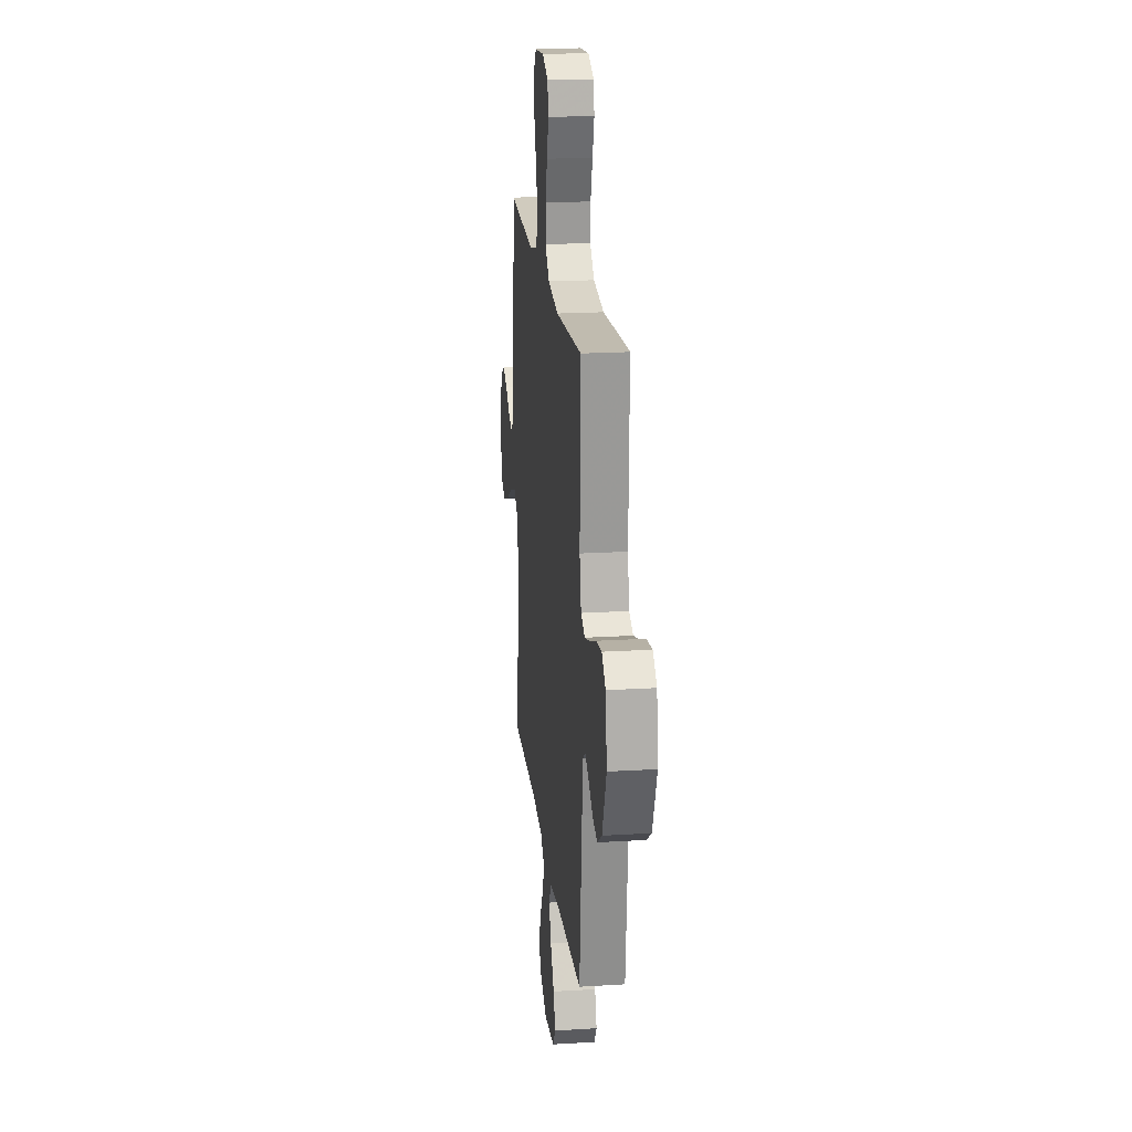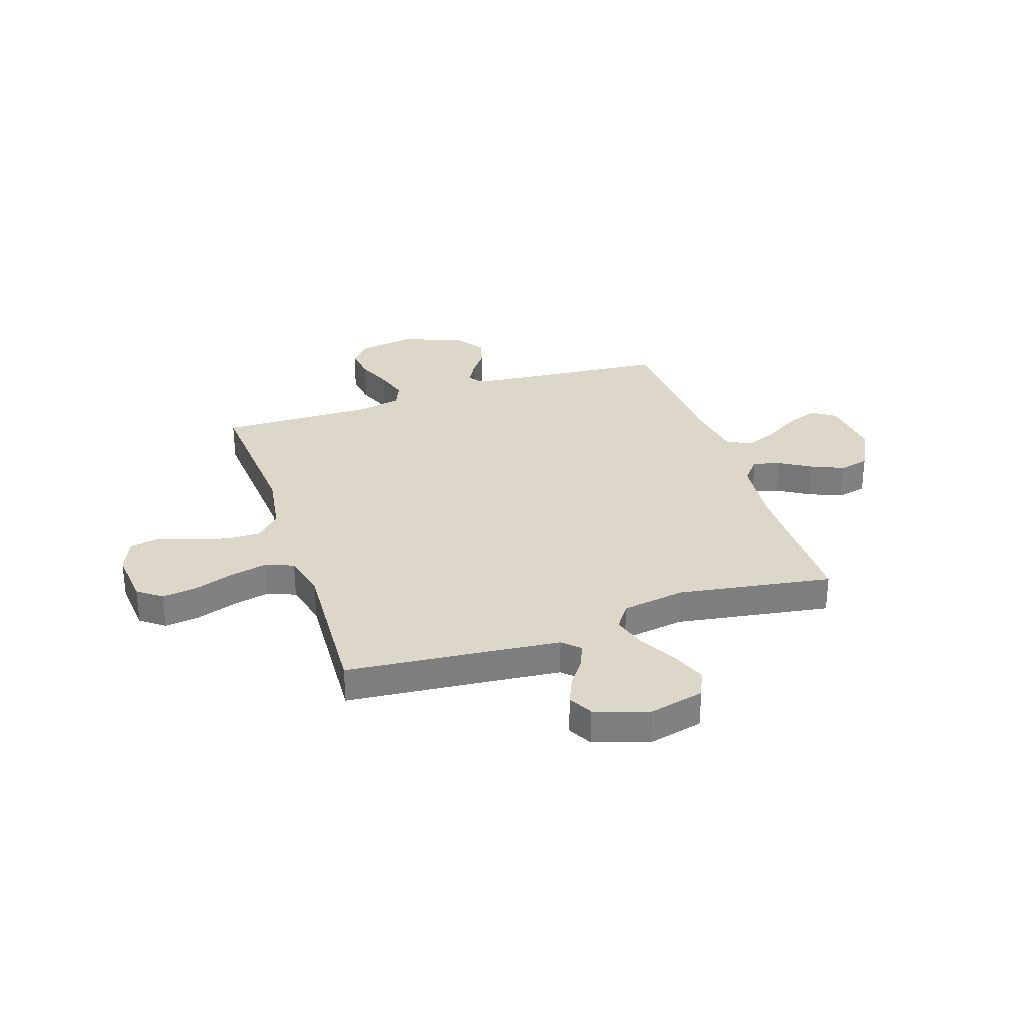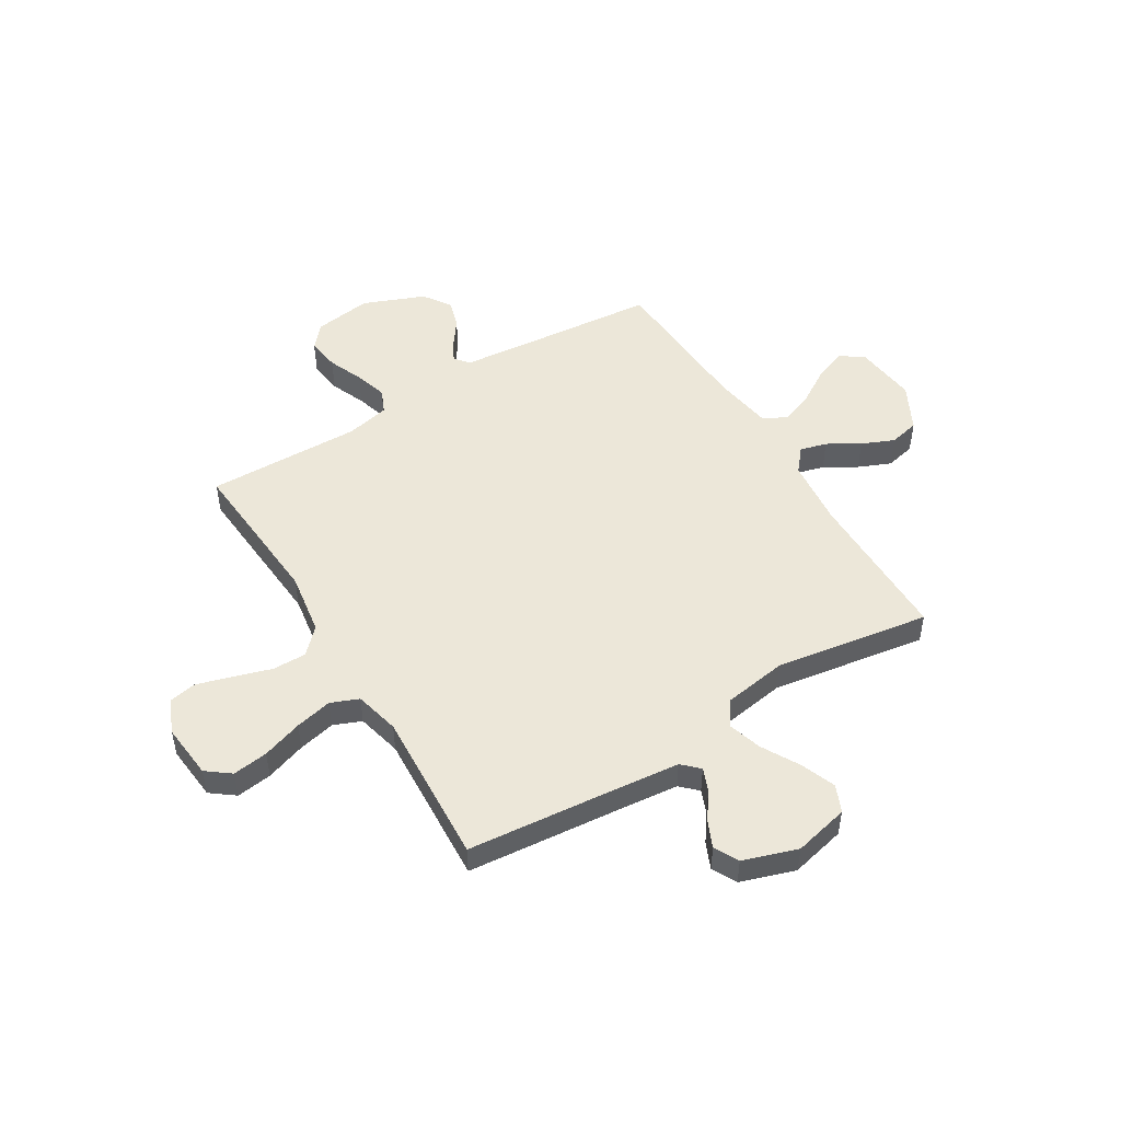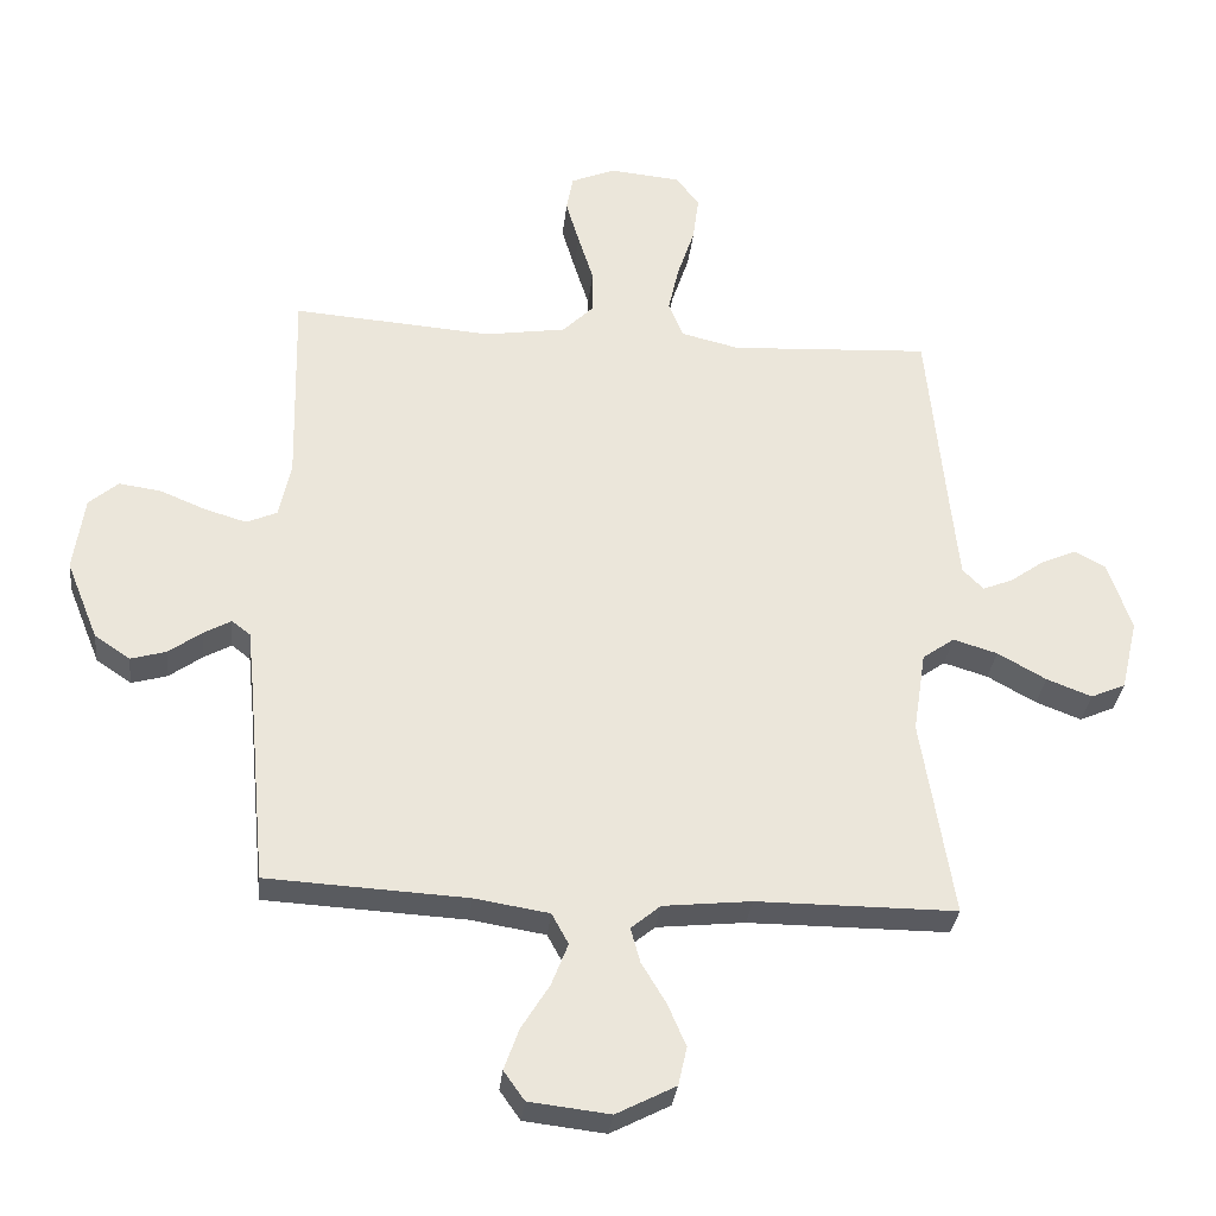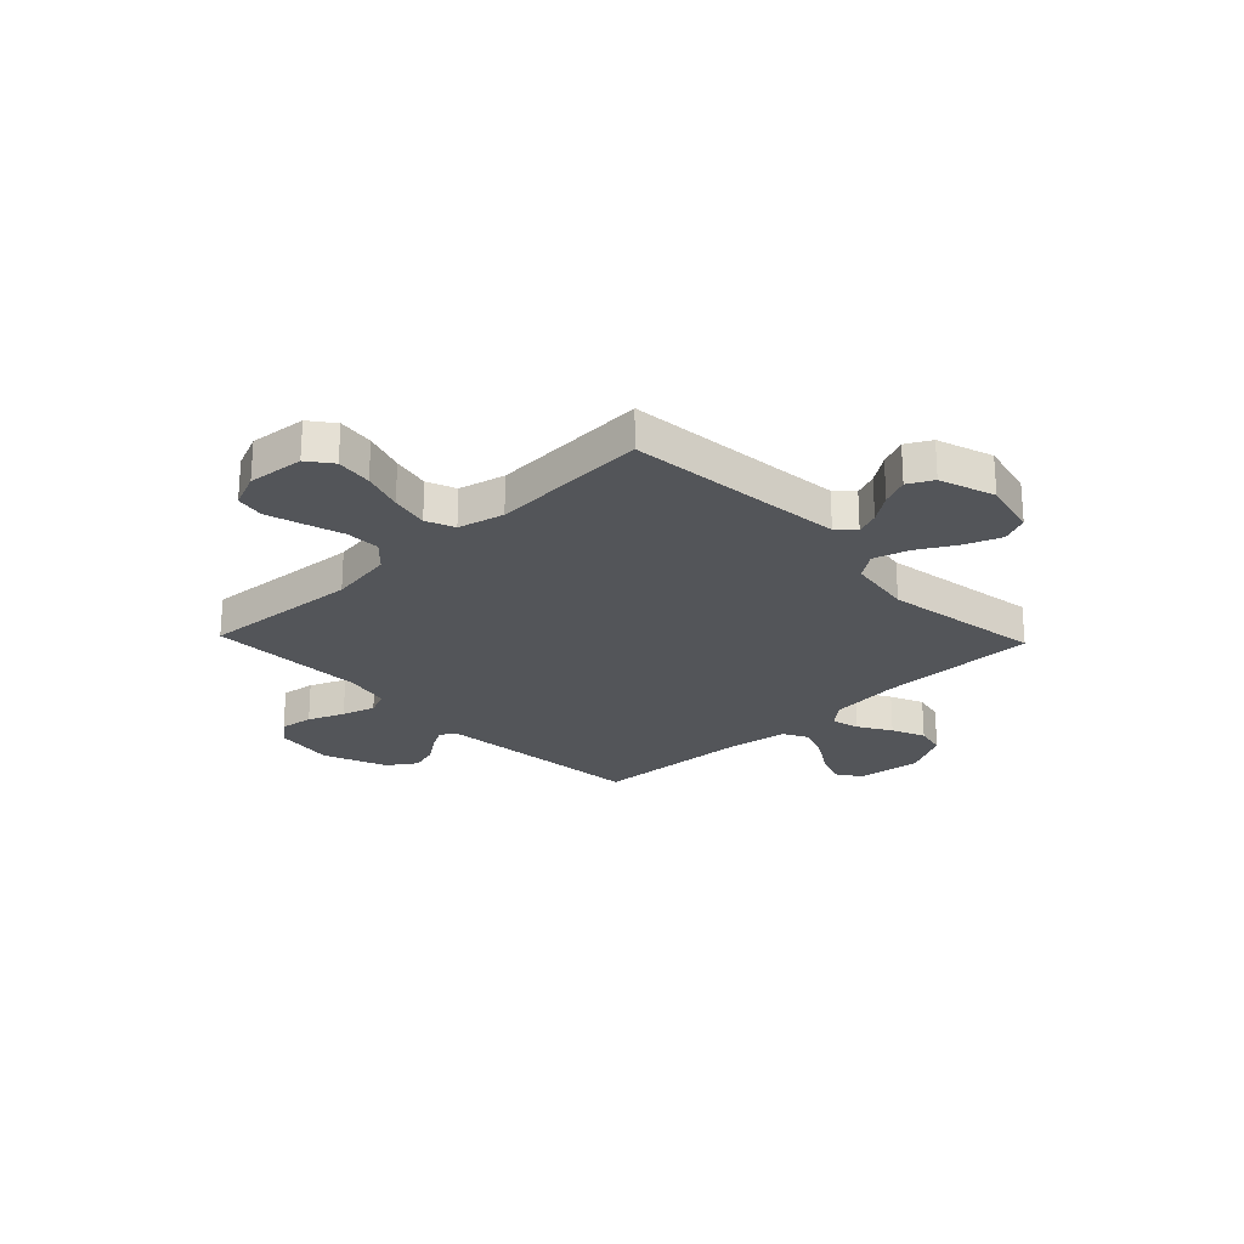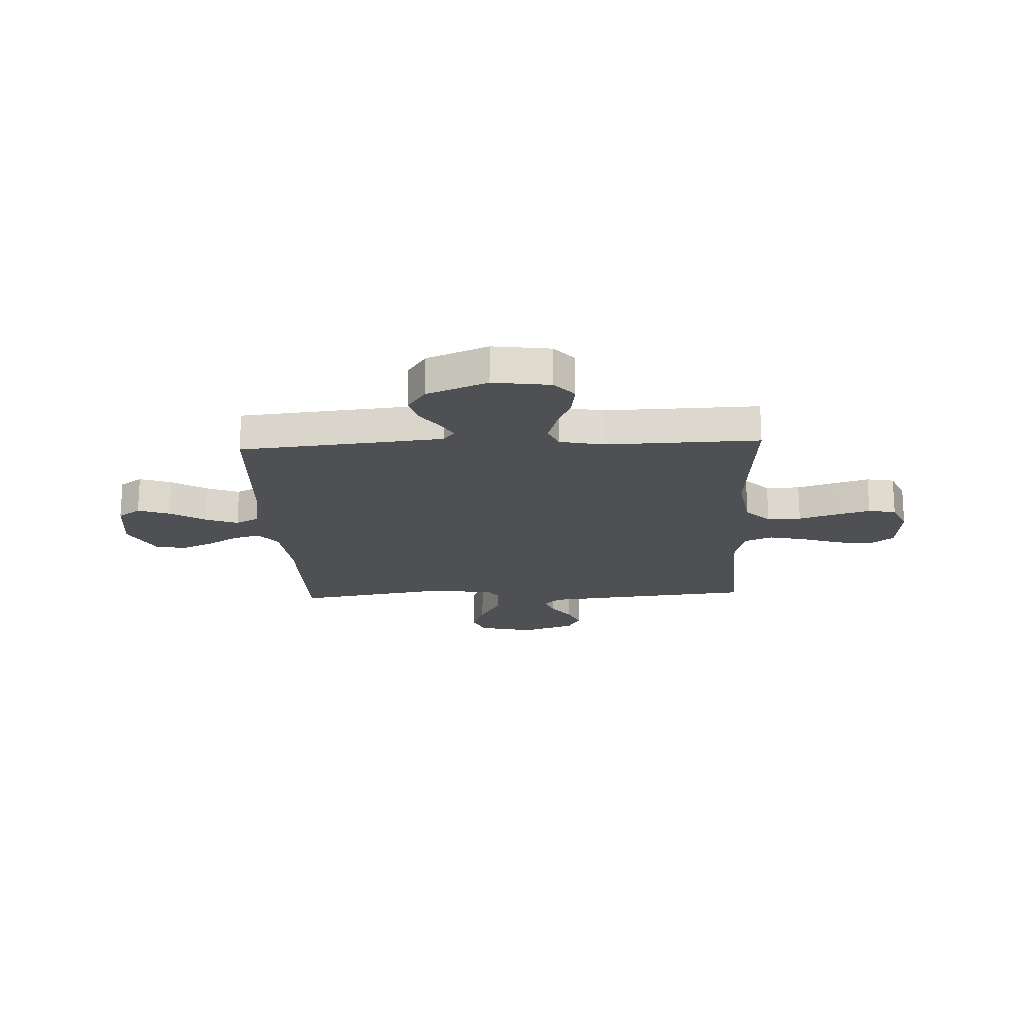
<metadata>
{"format":"obj","ext":"obj","renderer":"f3d","projection":"perspective","resolution":1024,"background":"white","views":[{"elev":20.2,"azim":-96.4,"up":"+Z"},{"elev":30.9,"azim":71.6,"up":"+Y"},{"elev":50.0,"azim":58.6,"up":"+Y"},{"elev":-31.9,"azim":-6.1,"up":"+Z"},{"elev":-24.3,"azim":43.7,"up":"+Y"},{"elev":-19.0,"azim":-87.2,"up":"+Y"}]}
</metadata>
<code>
v 0.5 0.07 -0.5
v 0.2 0.07 -0.5
v 0.068 0.07 -0.514
v 0.024 0.07 -0.551
v 0.038 0.07 -0.603
v 0.075 0.07 -0.665
v 0.102 0.07 -0.728
v 0.089 0.07 -0.786
v 0 0.07 -0.832
v -0.121 0.07 -0.818
v -0.152 0.07 -0.774
v -0.13 0.07 -0.712
v -0.088 0.07 -0.644
v -0.063 0.07 -0.58
v -0.088 0.07 -0.534
v -0.2 0.07 -0.516
v -0.5 0.07 -0.5
v -0.528 0.07 -0.2
v -0.538 0.07 -0.103
v -0.566 0.07 -0.081
v -0.607 0.07 -0.104
v -0.657 0.07 -0.14
v -0.71 0.07 -0.155
v -0.763 0.07 -0.119
v -0.811 0.07 0
v -0.795 0.07 0.113
v -0.751 0.07 0.151
v -0.688 0.07 0.142
v -0.62 0.07 0.114
v -0.557 0.07 0.095
v -0.511 0.07 0.115
v -0.493 0.07 0.2
v -0.5 0.07 0.5
v -0.2 0.07 0.478
v -0.079 0.07 0.497
v -0.032 0.07 0.544
v -0.033 0.07 0.61
v -0.056 0.07 0.683
v -0.076 0.07 0.751
v -0.066 0.07 0.805
v 0 0.07 0.833
v 0.107 0.07 0.823
v 0.142 0.07 0.777
v 0.133 0.07 0.708
v 0.107 0.07 0.63
v 0.091 0.07 0.558
v 0.113 0.07 0.504
v 0.2 0.07 0.483
v 0.5 0.07 0.5
v 0.529 0.07 0.2
v 0.541 0.07 0.084
v 0.572 0.07 0.052
v 0.617 0.07 0.07
v 0.669 0.07 0.107
v 0.721 0.07 0.13
v 0.768 0.07 0.105
v 0.803 0.07 0
v 0.778 0.07 -0.107
v 0.726 0.07 -0.13
v 0.658 0.07 -0.104
v 0.585 0.07 -0.063
v 0.519 0.07 -0.043
v 0.471 0.07 -0.077
v 0.452 0.07 -0.2
v 0.5 0 -0.5
v 0.2 0 -0.5
v 0.068 0 -0.514
v 0.024 0 -0.551
v 0.038 0 -0.603
v 0.075 0 -0.665
v 0.102 0 -0.728
v 0.089 0 -0.786
v 0 0 -0.832
v -0.121 0 -0.818
v -0.152 0 -0.774
v -0.13 0 -0.712
v -0.088 0 -0.644
v -0.063 0 -0.58
v -0.088 0 -0.534
v -0.2 0 -0.516
v -0.5 0 -0.5
v -0.528 0 -0.2
v -0.538 0 -0.103
v -0.566 0 -0.081
v -0.607 0 -0.104
v -0.657 0 -0.14
v -0.71 0 -0.155
v -0.763 0 -0.119
v -0.811 0 0
v -0.795 0 0.113
v -0.751 0 0.151
v -0.688 0 0.142
v -0.62 0 0.114
v -0.557 0 0.095
v -0.511 0 0.115
v -0.493 0 0.2
v -0.5 0 0.5
v -0.2 0 0.478
v -0.079 0 0.497
v -0.032 0 0.544
v -0.033 0 0.61
v -0.056 0 0.683
v -0.076 0 0.751
v -0.066 0 0.805
v 0 0 0.833
v 0.107 0 0.823
v 0.142 0 0.777
v 0.133 0 0.708
v 0.107 0 0.63
v 0.091 0 0.558
v 0.113 0 0.504
v 0.2 0 0.483
v 0.5 0 0.5
v 0.529 0 0.2
v 0.541 0 0.084
v 0.572 0 0.052
v 0.617 0 0.07
v 0.669 0 0.107
v 0.721 0 0.13
v 0.768 0 0.105
v 0.803 0 0
v 0.778 0 -0.107
v 0.726 0 -0.13
v 0.658 0 -0.104
v 0.585 0 -0.063
v 0.519 0 -0.043
v 0.471 0 -0.077
v 0.452 0 -0.2
f 59 60 61
f 58 59 61
f 57 58 61
f 56 57 61
f 55 56 61
f 54 55 61
f 53 54 61
f 52 53 61 62
f 51 52 62 63
f 48 49 50
f 50 51 63
f 48 50 63
f 47 48 63
f 43 44 45
f 42 43 45
f 41 42 45
f 40 41 45
f 39 40 45
f 38 39 45
f 37 38 45
f 36 37 45 46
f 35 36 46 47
f 32 33 34
f 47 63 64
f 35 47 64
f 34 35 64
f 32 34 64
f 31 32 64
f 27 28 29
f 26 27 29
f 25 26 29
f 24 25 29
f 23 24 29
f 22 23 29
f 21 22 29
f 20 21 29 30
f 16 17 18
f 15 16 18 19
f 11 12 13
f 10 11 13
f 9 10 13
f 8 9 13
f 7 8 13
f 6 7 13
f 5 6 13
f 4 5 13 14
f 3 4 14 15
f 64 1 2
f 31 64 2
f 30 31 2
f 20 30 2
f 19 20 2
f 19 2 3
f 3 15 19
f 125 124 123
f 125 123 122
f 125 122 121
f 125 121 120
f 125 120 119
f 125 119 118
f 125 118 117
f 126 125 117 116
f 127 126 116 115
f 114 113 112
f 127 115 114
f 127 114 112
f 127 112 111
f 109 108 107
f 109 107 106
f 109 106 105
f 109 105 104
f 109 104 103
f 109 103 102
f 109 102 101
f 110 109 101 100
f 111 110 100 99
f 98 97 96
f 128 127 111
f 128 111 99
f 128 99 98
f 128 98 96
f 128 96 95
f 93 92 91
f 93 91 90
f 93 90 89
f 93 89 88
f 93 88 87
f 93 87 86
f 93 86 85
f 94 93 85 84
f 82 81 80
f 83 82 80 79
f 77 76 75
f 77 75 74
f 77 74 73
f 77 73 72
f 77 72 71
f 77 71 70
f 77 70 69
f 78 77 69 68
f 79 78 68 67
f 66 65 128
f 66 128 95
f 66 95 94
f 66 94 84
f 66 84 83
f 67 66 83
f 83 79 67
f 1 65 66 2
f 2 66 67 3
f 3 67 68 4
f 4 68 69 5
f 5 69 70 6
f 6 70 71 7
f 7 71 72 8
f 8 72 73 9
f 9 73 74 10
f 10 74 75 11
f 11 75 76 12
f 12 76 77 13
f 13 77 78 14
f 14 78 79 15
f 15 79 80 16
f 16 80 81 17
f 17 81 82 18
f 18 82 83 19
f 19 83 84 20
f 20 84 85 21
f 21 85 86 22
f 22 86 87 23
f 23 87 88 24
f 24 88 89 25
f 25 89 90 26
f 26 90 91 27
f 27 91 92 28
f 28 92 93 29
f 29 93 94 30
f 30 94 95 31
f 31 95 96 32
f 32 96 97 33
f 33 97 98 34
f 34 98 99 35
f 35 99 100 36
f 36 100 101 37
f 37 101 102 38
f 38 102 103 39
f 39 103 104 40
f 40 104 105 41
f 41 105 106 42
f 42 106 107 43
f 43 107 108 44
f 44 108 109 45
f 45 109 110 46
f 46 110 111 47
f 47 111 112 48
f 48 112 113 49
f 49 113 114 50
f 50 114 115 51
f 51 115 116 52
f 52 116 117 53
f 53 117 118 54
f 54 118 119 55
f 55 119 120 56
f 56 120 121 57
f 57 121 122 58
f 58 122 123 59
f 59 123 124 60
f 60 124 125 61
f 61 125 126 62
f 62 126 127 63
f 63 127 128 64
f 64 128 65 1

</code>
